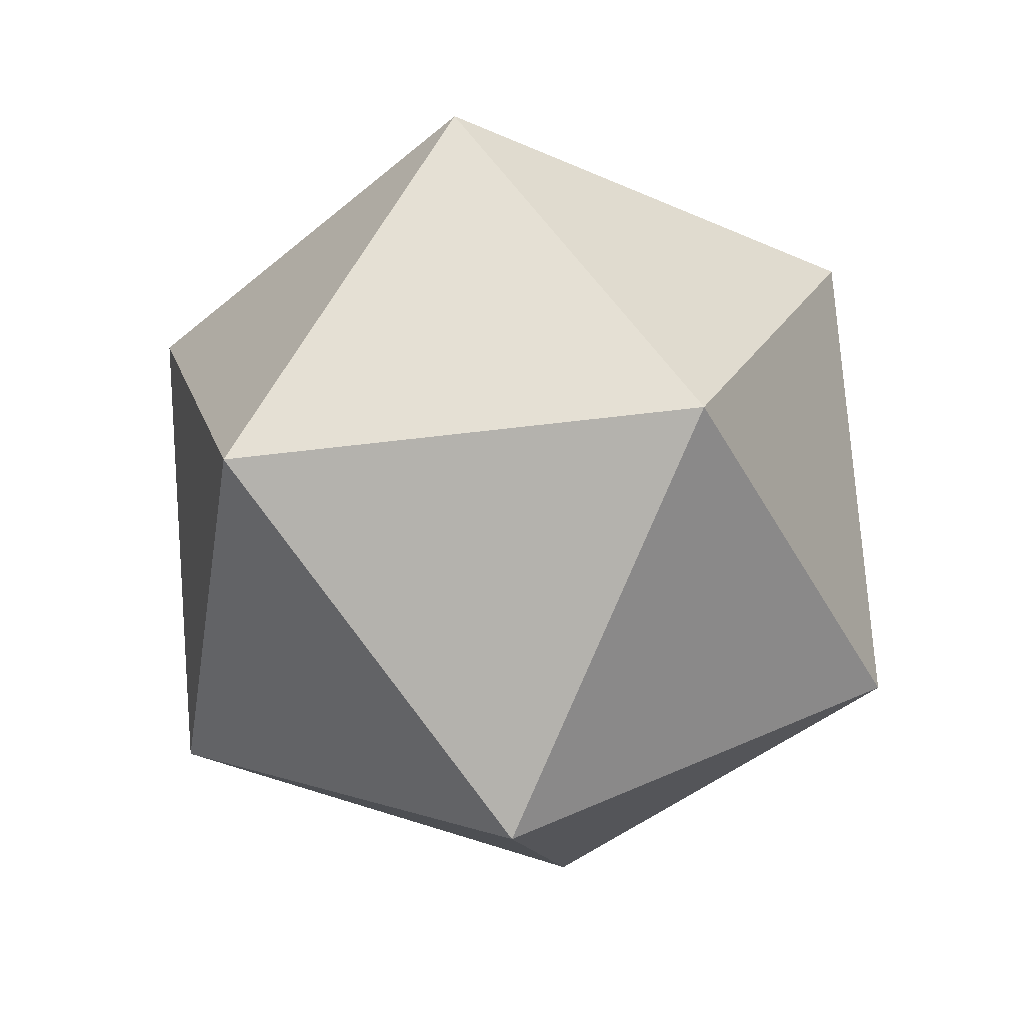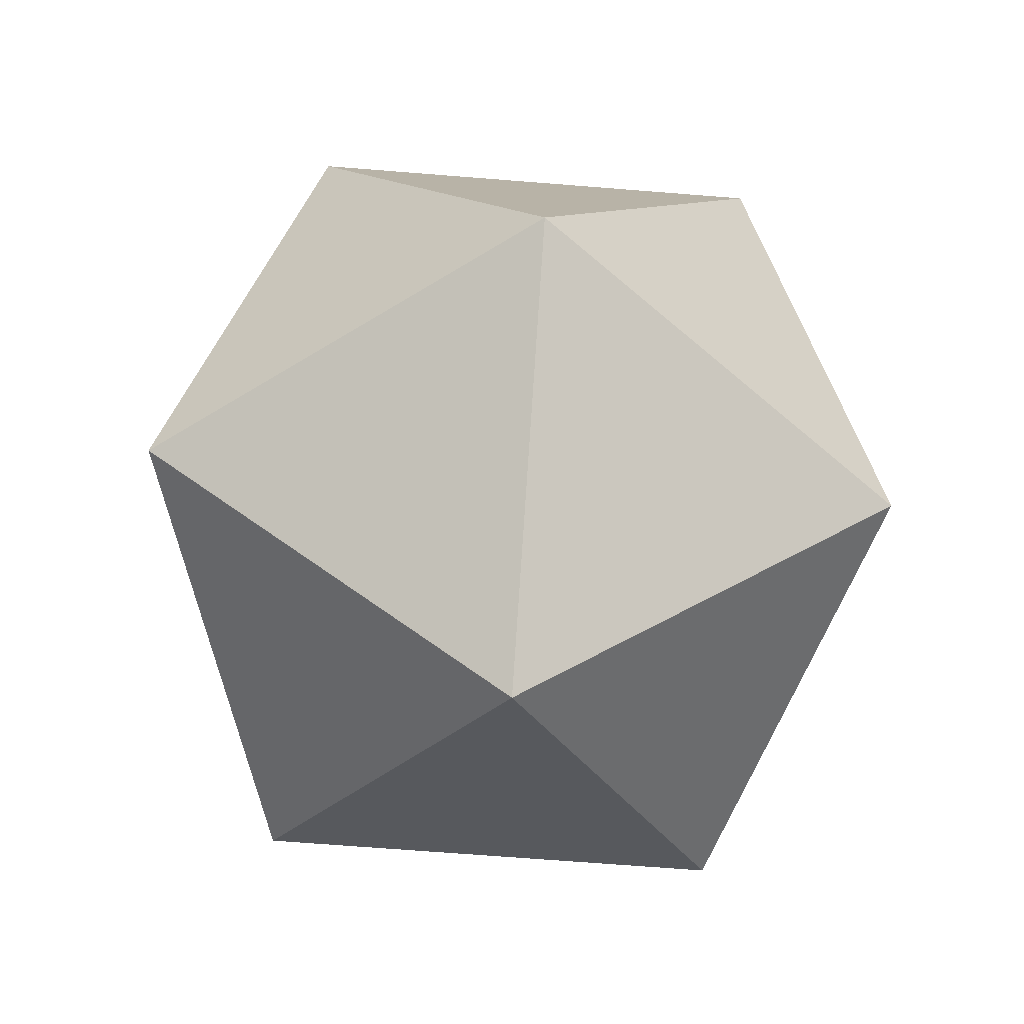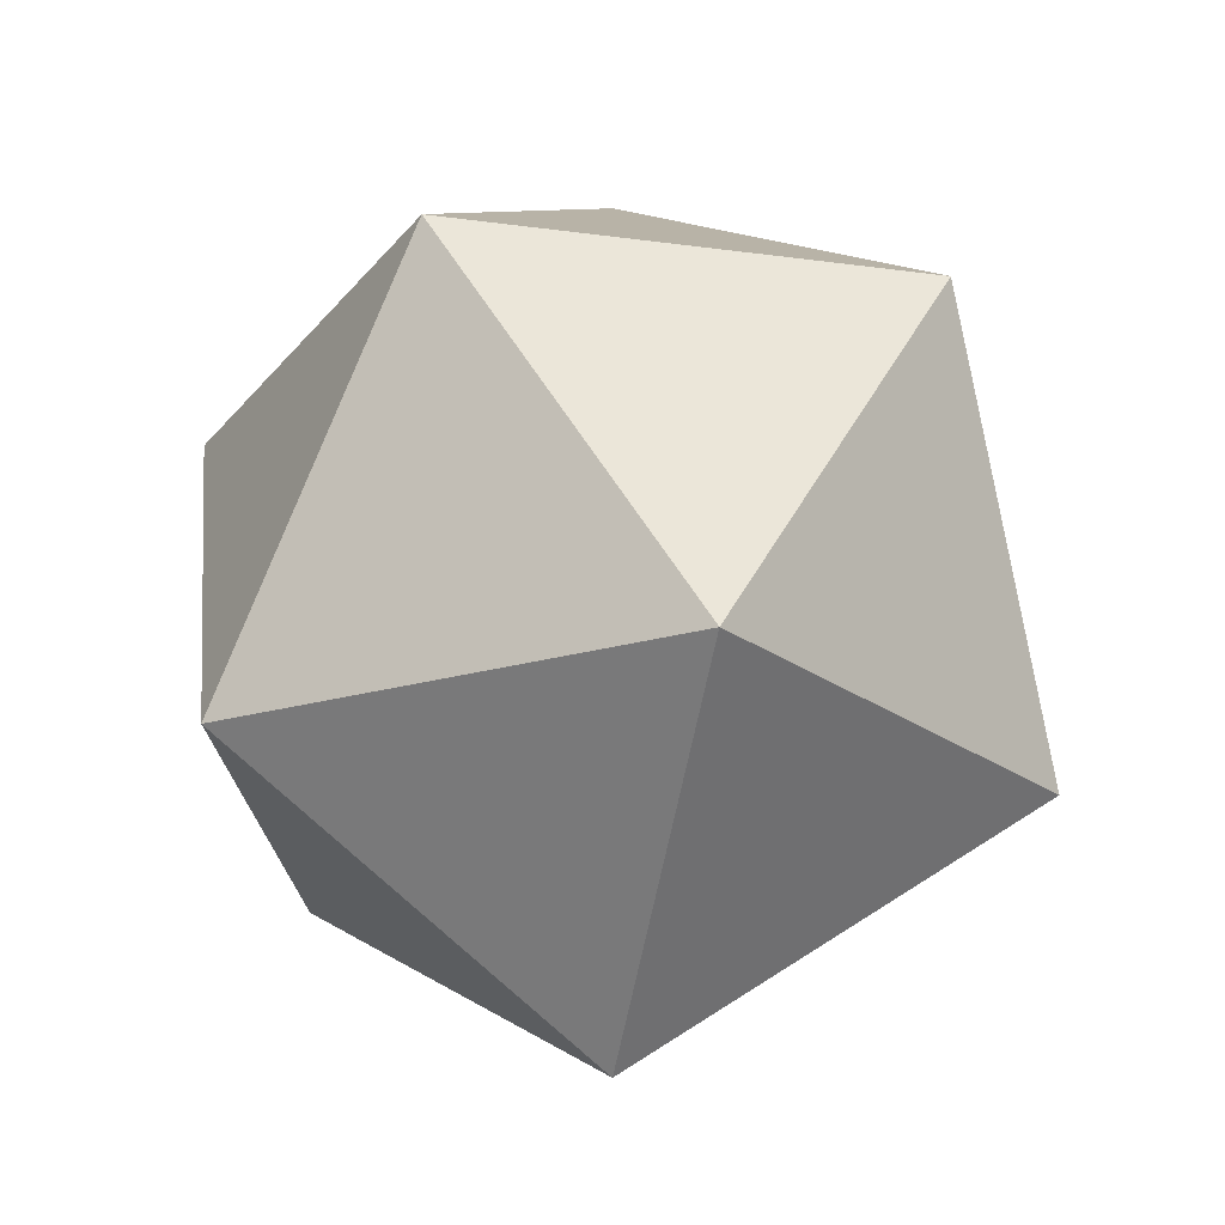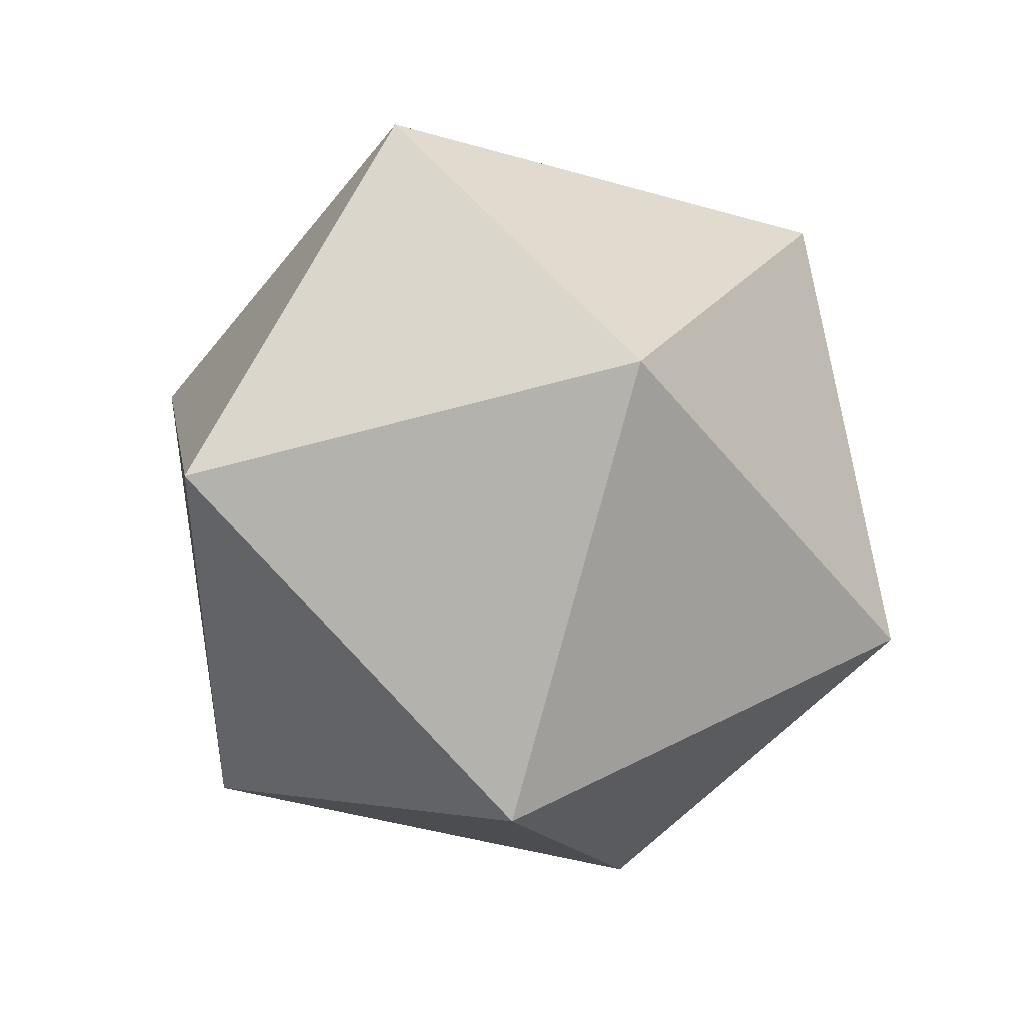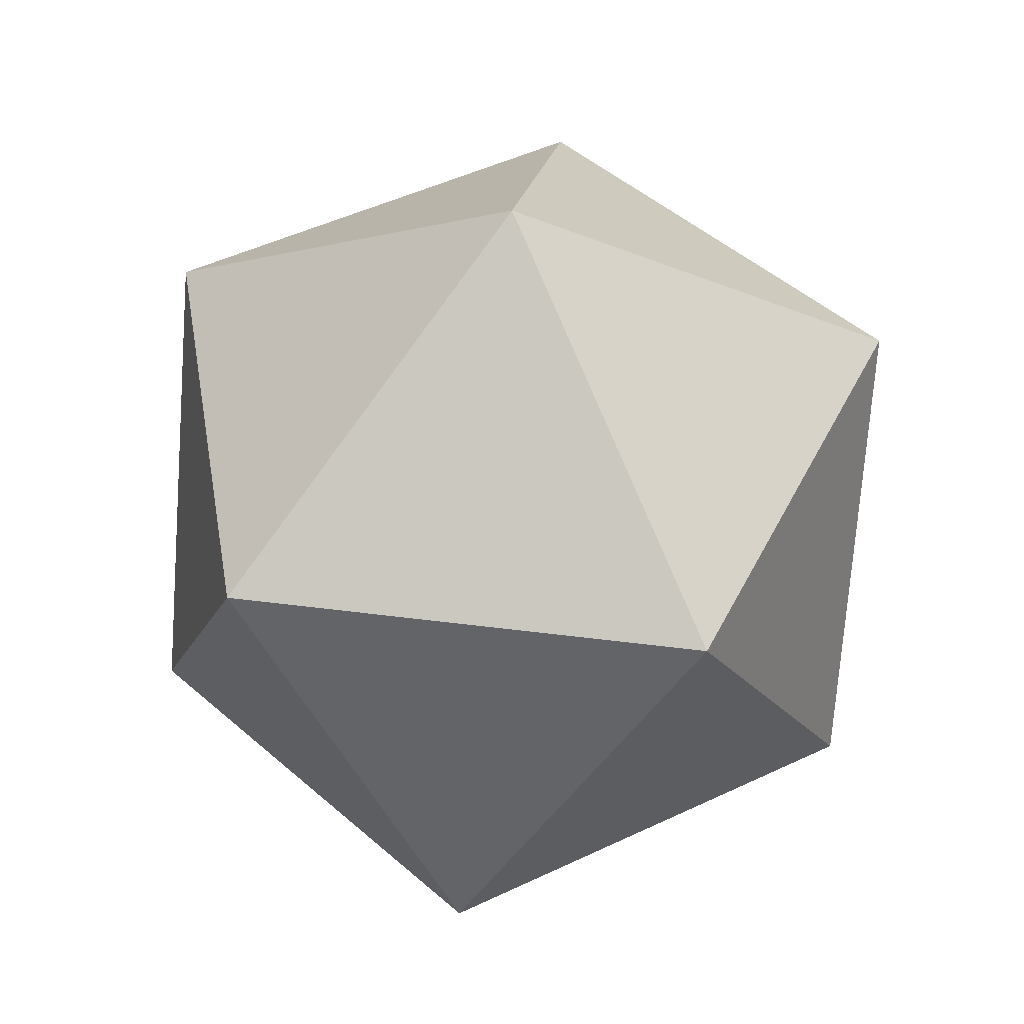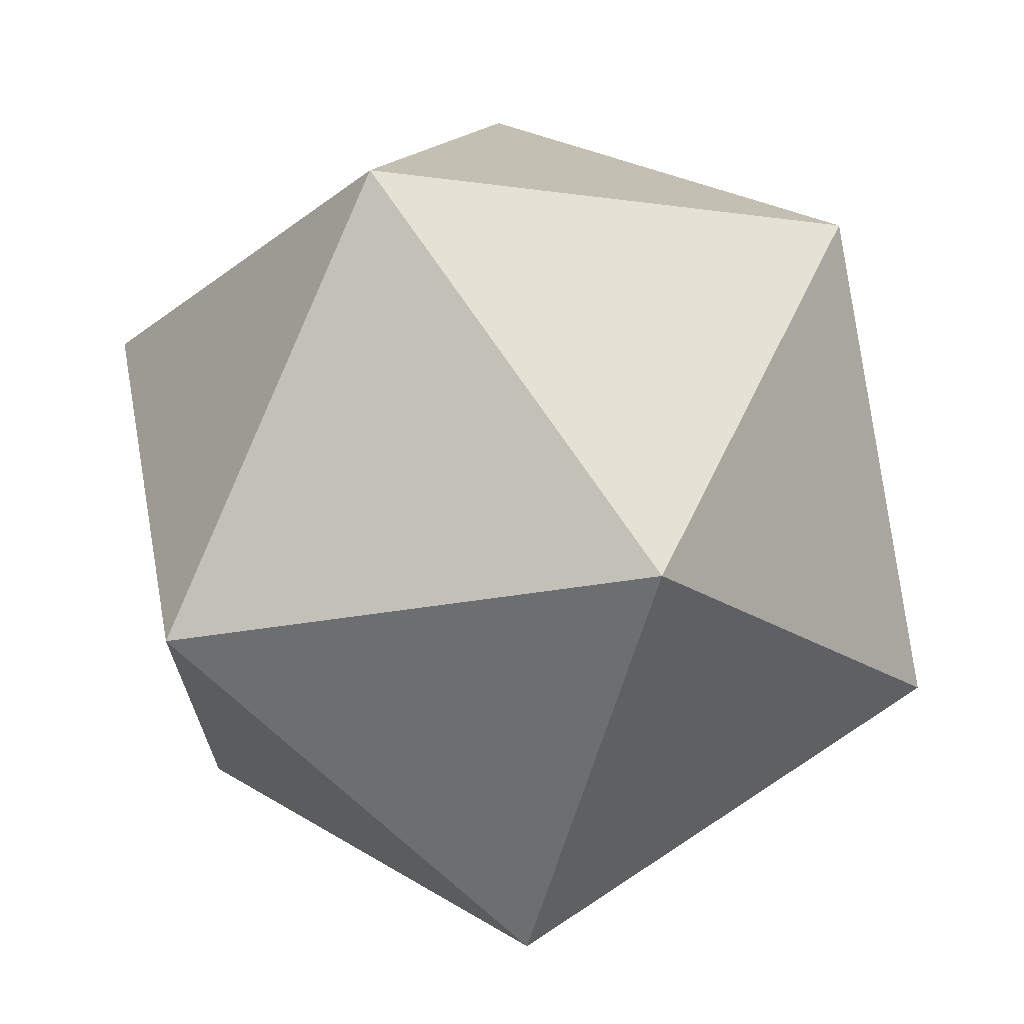
<metadata>
{"format":"obj","ext":"obj","renderer":"f3d","projection":"perspective","resolution":1024,"background":"white","views":[{"elev":-43.6,"azim":-45.3,"up":"+Y"},{"elev":-66.8,"azim":-166.6,"up":"+Y"},{"elev":-25.6,"azim":-174.1,"up":"+Y"},{"elev":-47.2,"azim":108.2,"up":"+Y"},{"elev":48.7,"azim":-153.9,"up":"+Y"},{"elev":70.2,"azim":-65.3,"up":"+Z"}]}
</metadata>
<code>
v 0 -1 0
v 0.7236 -0.4472 0.5257
v -0.2764 -0.4472 0.8506
v -0.8944 -0.4472 0
v -0.2764 -0.4472 -0.8506
v 0.7236 -0.4472 -0.5257
v 0.2764 0.4472 0.8506
v -0.7236 0.4472 0.5257
v -0.7236 0.4472 -0.5257
v 0.2764 0.4472 -0.8506
v 0.8944 0.4472 -0
v 0 1 -0
f 3 1 2
f 2 1 6
f 4 1 3
f 5 1 4
f 6 1 5
f 2 6 11
f 3 2 7
f 4 3 8
f 5 4 9
f 6 5 10
f 11 7 2
f 7 8 3
f 8 9 4
f 9 10 5
f 10 11 6
f 7 11 12
f 8 7 12
f 9 8 12
f 10 9 12
f 11 10 12

</code>
